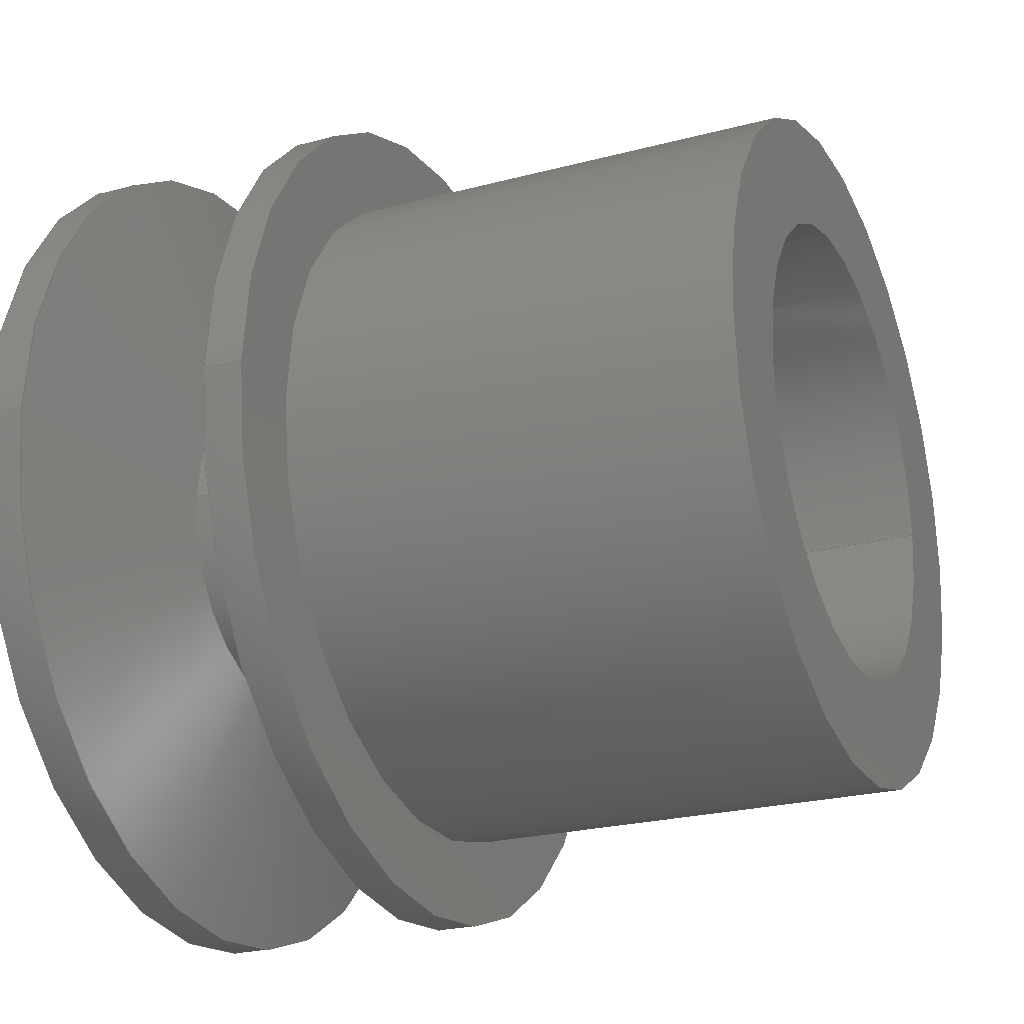
<metadata>
{"format":"step","ext":"stp","renderer":"f3d","projection":"perspective","resolution":1024,"background":"white","views":[{"elev":-23.5,"azim":-65.9,"up":"+Y"}]}
</metadata>
<code>
ISO-10303-21;
DATA;
#1=MECHANICAL_DESIGN_GEOMETRIC_PRESENTATION_REPRESENTATION('',(#4),#374);
#2=SHAPE_REPRESENTATION_RELATIONSHIP('SRR','None',#381,#3);
#3=ADVANCED_BREP_SHAPE_REPRESENTATION('',(#5),#373);
#4=STYLED_ITEM('',(#390),#5);
#5=MANIFOLD_SOLID_BREP('Corps1',#167);
#6=CONICAL_SURFACE('',#190,5.59,1.396);
#7=CONICAL_SURFACE('',#193,5.59,1.396);
#8=PLANE('',#185);
#9=PLANE('',#189);
#10=PLANE('',#201);
#11=PLANE('',#202);
#12=FACE_BOUND('',#40,.T.);
#13=FACE_BOUND('',#43,.T.);
#14=FACE_BOUND('',#45,.T.);
#15=FACE_BOUND('',#52,.T.);
#16=CIRCLE('',#183,4.125);
#17=CIRCLE('',#184,4.125);
#18=CIRCLE('',#187,6);
#19=CIRCLE('',#188,6);
#20=CIRCLE('',#191,7.5);
#21=CIRCLE('',#192,3);
#22=CIRCLE('',#194,3);
#23=CIRCLE('',#195,7.5);
#24=CIRCLE('',#198,7.5);
#25=CIRCLE('',#200,7.5);
#26=FACE_OUTER_BOUND('',#38,.T.);
#27=FACE_OUTER_BOUND('',#39,.T.);
#28=FACE_OUTER_BOUND('',#41,.T.);
#29=FACE_OUTER_BOUND('',#42,.T.);
#30=FACE_OUTER_BOUND('',#44,.T.);
#31=FACE_OUTER_BOUND('',#46,.T.);
#32=FACE_OUTER_BOUND('',#47,.T.);
#33=FACE_OUTER_BOUND('',#48,.T.);
#34=FACE_OUTER_BOUND('',#49,.T.);
#35=FACE_OUTER_BOUND('',#50,.T.);
#36=FACE_OUTER_BOUND('',#51,.T.);
#37=FACE_OUTER_BOUND('',#53,.T.);
#38=EDGE_LOOP('',(#107,#108,#109,#110,#111));
#39=EDGE_LOOP('',(#112,#113,#114,#115));
#40=EDGE_LOOP('',(#116,#117));
#41=EDGE_LOOP('',(#118));
#42=EDGE_LOOP('',(#119,#120,#121,#122));
#43=EDGE_LOOP('',(#123));
#44=EDGE_LOOP('',(#124));
#45=EDGE_LOOP('',(#125));
#46=EDGE_LOOP('',(#126,#127,#128,#129));
#47=EDGE_LOOP('',(#130,#131,#132,#133));
#48=EDGE_LOOP('',(#134,#135,#136,#137));
#49=EDGE_LOOP('',(#138,#139,#140,#141));
#50=EDGE_LOOP('',(#142,#143,#144,#145));
#51=EDGE_LOOP('',(#146));
#52=EDGE_LOOP('',(#147));
#53=EDGE_LOOP('',(#148));
#54=LINE('',#298,#62);
#55=LINE('',#337,#63);
#56=LINE('',#344,#64);
#57=LINE('',#351,#65);
#58=LINE('',#357,#66);
#59=LINE('',#360,#67);
#60=LINE('',#364,#68);
#61=LINE('',#367,#69);
#62=VECTOR('',#207,1.35);
#63=VECTOR('',#212,4.125);
#64=VECTOR('',#221,6);
#65=VECTOR('',#230,5.59);
#66=VECTOR('',#237,5.59);
#67=VECTOR('',#242,3);
#68=VECTOR('',#247,7.5);
#69=VECTOR('',#250,7.5);
#70=B_SPLINE_CURVE_WITH_KNOTS('',3,(#261,#262,#263,#264,#265,#266,#267,
#268,#269,#270,#271,#272,#273,#274,#275,#276,#277,#278),.UNSPECIFIED.,.F.,
 .F.,(4,2,2,2,2,2,2,2,4),(0,0.05127,0.1025,0.1538,
0.2051,0.2563,0.3076,0.3588,
0.4101),.UNSPECIFIED.);
#71=B_SPLINE_CURVE_WITH_KNOTS('',3,(#279,#280,#281,#282,#283,#284,#285,
#286,#287,#288,#289,#290,#291,#292,#293,#294,#295,#296),.UNSPECIFIED.,.F.,
 .F.,(4,2,2,2,2,2,2,2,4),(0.4101,0.4614,0.5127,
0.5639,0.6152,0.6664,0.7177,
0.7689,0.8202),.UNSPECIFIED.);
#72=B_SPLINE_CURVE_WITH_KNOTS('',3,(#299,#300,#301,#302,#303,#304,#305,
#306,#307,#308,#309,#310,#311,#312,#313,#314,#315,#316,#317,#318,#319,#320,
#321,#322,#323,#324,#325,#326,#327,#328,#329,#330,#331,#332),
 .UNSPECIFIED.,.T.,.F.,(4,2,2,2,2,2,2,2,2,2,2,2,2,2,2,2,4),(0,0.05104,
0.1021,0.1531,0.2042,0.2552,
0.3062,0.3573,0.4083,0.4594,
0.5104,0.5615,0.6125,0.6635,
0.7146,0.7656,0.8167),.UNSPECIFIED.);
#73=VERTEX_POINT('',#259);
#74=VERTEX_POINT('',#260);
#75=VERTEX_POINT('',#297);
#76=VERTEX_POINT('',#334);
#77=VERTEX_POINT('',#336);
#78=VERTEX_POINT('',#341);
#79=VERTEX_POINT('',#343);
#80=VERTEX_POINT('',#348);
#81=VERTEX_POINT('',#350);
#82=VERTEX_POINT('',#354);
#83=VERTEX_POINT('',#356);
#84=VERTEX_POINT('',#362);
#85=VERTEX_POINT('',#366);
#86=EDGE_CURVE('',#73,#74,#70,.T.);
#87=EDGE_CURVE('',#74,#73,#71,.T.);
#88=EDGE_CURVE('',#74,#75,#54,.T.);
#89=EDGE_CURVE('',#75,#75,#72,.T.);
#90=EDGE_CURVE('',#76,#76,#16,.T.);
#91=EDGE_CURVE('',#76,#77,#55,.T.);
#92=EDGE_CURVE('',#77,#77,#17,.T.);
#93=EDGE_CURVE('',#78,#78,#18,.T.);
#94=EDGE_CURVE('',#78,#79,#56,.T.);
#95=EDGE_CURVE('',#79,#79,#19,.T.);
#96=EDGE_CURVE('',#80,#80,#20,.T.);
#97=EDGE_CURVE('',#80,#81,#57,.T.);
#98=EDGE_CURVE('',#81,#81,#21,.T.);
#99=EDGE_CURVE('',#82,#82,#22,.T.);
#100=EDGE_CURVE('',#82,#83,#58,.T.);
#101=EDGE_CURVE('',#83,#83,#23,.T.);
#102=EDGE_CURVE('',#81,#82,#59,.T.);
#103=EDGE_CURVE('',#84,#84,#24,.T.);
#104=EDGE_CURVE('',#84,#83,#60,.T.);
#105=EDGE_CURVE('',#80,#85,#61,.T.);
#106=EDGE_CURVE('',#85,#85,#25,.T.);
#107=ORIENTED_EDGE('',*,*,#86,.F.);
#108=ORIENTED_EDGE('',*,*,#87,.F.);
#109=ORIENTED_EDGE('',*,*,#88,.T.);
#110=ORIENTED_EDGE('',*,*,#89,.F.);
#111=ORIENTED_EDGE('',*,*,#88,.F.);
#112=ORIENTED_EDGE('',*,*,#90,.F.);
#113=ORIENTED_EDGE('',*,*,#91,.T.);
#114=ORIENTED_EDGE('',*,*,#92,.T.);
#115=ORIENTED_EDGE('',*,*,#91,.F.);
#116=ORIENTED_EDGE('',*,*,#86,.T.);
#117=ORIENTED_EDGE('',*,*,#87,.T.);
#118=ORIENTED_EDGE('',*,*,#92,.F.);
#119=ORIENTED_EDGE('',*,*,#93,.F.);
#120=ORIENTED_EDGE('',*,*,#94,.T.);
#121=ORIENTED_EDGE('',*,*,#95,.F.);
#122=ORIENTED_EDGE('',*,*,#94,.F.);
#123=ORIENTED_EDGE('',*,*,#89,.T.);
#124=ORIENTED_EDGE('',*,*,#93,.T.);
#125=ORIENTED_EDGE('',*,*,#90,.T.);
#126=ORIENTED_EDGE('',*,*,#96,.F.);
#127=ORIENTED_EDGE('',*,*,#97,.T.);
#128=ORIENTED_EDGE('',*,*,#98,.F.);
#129=ORIENTED_EDGE('',*,*,#97,.F.);
#130=ORIENTED_EDGE('',*,*,#99,.T.);
#131=ORIENTED_EDGE('',*,*,#100,.T.);
#132=ORIENTED_EDGE('',*,*,#101,.F.);
#133=ORIENTED_EDGE('',*,*,#100,.F.);
#134=ORIENTED_EDGE('',*,*,#98,.T.);
#135=ORIENTED_EDGE('',*,*,#102,.T.);
#136=ORIENTED_EDGE('',*,*,#99,.F.);
#137=ORIENTED_EDGE('',*,*,#102,.F.);
#138=ORIENTED_EDGE('',*,*,#103,.F.);
#139=ORIENTED_EDGE('',*,*,#104,.T.);
#140=ORIENTED_EDGE('',*,*,#101,.T.);
#141=ORIENTED_EDGE('',*,*,#104,.F.);
#142=ORIENTED_EDGE('',*,*,#96,.T.);
#143=ORIENTED_EDGE('',*,*,#105,.T.);
#144=ORIENTED_EDGE('',*,*,#106,.T.);
#145=ORIENTED_EDGE('',*,*,#105,.F.);
#146=ORIENTED_EDGE('',*,*,#103,.T.);
#147=ORIENTED_EDGE('',*,*,#95,.T.);
#148=ORIENTED_EDGE('',*,*,#106,.F.);
#149=CYLINDRICAL_SURFACE('',#181,1.35);
#150=CYLINDRICAL_SURFACE('',#182,4.125);
#151=CYLINDRICAL_SURFACE('',#186,6);
#152=CYLINDRICAL_SURFACE('',#196,3);
#153=CYLINDRICAL_SURFACE('',#197,7.5);
#154=CYLINDRICAL_SURFACE('',#199,7.5);
#155=ADVANCED_FACE('',(#26),#149,.F.);
#156=ADVANCED_FACE('',(#27,#12),#150,.F.);
#157=ADVANCED_FACE('',(#28),#8,.T.);
#158=ADVANCED_FACE('',(#29,#13),#151,.T.);
#159=ADVANCED_FACE('',(#30,#14),#9,.T.);
#160=ADVANCED_FACE('',(#31),#6,.T.);
#161=ADVANCED_FACE('',(#32),#7,.T.);
#162=ADVANCED_FACE('',(#33),#152,.T.);
#163=ADVANCED_FACE('',(#34),#153,.T.);
#164=ADVANCED_FACE('',(#35),#154,.T.);
#165=ADVANCED_FACE('',(#36,#15),#10,.T.);
#166=ADVANCED_FACE('',(#37),#11,.F.);
#167=CLOSED_SHELL('',(#155,#156,#157,#158,#159,#160,#161,#162,#163,#164,
#165,#166));
#168=DERIVED_UNIT_ELEMENT(#170,1);
#169=DERIVED_UNIT_ELEMENT(#376,-3);
#170=(
MASS_UNIT()
NAMED_UNIT(*)
SI_UNIT(.KILO.,.GRAM.)
);
#171=DERIVED_UNIT((#168,#169));
#172=MEASURE_REPRESENTATION_ITEM('density measure',
POSITIVE_RATIO_MEASURE(7850),#171);
#173=PROPERTY_DEFINITION_REPRESENTATION(#178,#175);
#174=PROPERTY_DEFINITION_REPRESENTATION(#179,#176);
#175=REPRESENTATION('material name',(#177),#373);
#176=REPRESENTATION('density',(#172),#373);
#177=DESCRIPTIVE_REPRESENTATION_ITEM('Acier','Acier');
#178=PROPERTY_DEFINITION('material property','material name',#383);
#179=PROPERTY_DEFINITION('material property','density of part',#383);
#180=AXIS2_PLACEMENT_3D('',#257,#203,#204);
#181=AXIS2_PLACEMENT_3D('',#258,#205,#206);
#182=AXIS2_PLACEMENT_3D('',#333,#208,#209);
#183=AXIS2_PLACEMENT_3D('',#335,#210,#211);
#184=AXIS2_PLACEMENT_3D('',#338,#213,#214);
#185=AXIS2_PLACEMENT_3D('',#339,#215,#216);
#186=AXIS2_PLACEMENT_3D('',#340,#217,#218);
#187=AXIS2_PLACEMENT_3D('',#342,#219,#220);
#188=AXIS2_PLACEMENT_3D('',#345,#222,#223);
#189=AXIS2_PLACEMENT_3D('',#346,#224,#225);
#190=AXIS2_PLACEMENT_3D('',#347,#226,#227);
#191=AXIS2_PLACEMENT_3D('',#349,#228,#229);
#192=AXIS2_PLACEMENT_3D('',#352,#231,#232);
#193=AXIS2_PLACEMENT_3D('',#353,#233,#234);
#194=AXIS2_PLACEMENT_3D('',#355,#235,#236);
#195=AXIS2_PLACEMENT_3D('',#358,#238,#239);
#196=AXIS2_PLACEMENT_3D('',#359,#240,#241);
#197=AXIS2_PLACEMENT_3D('',#361,#243,#244);
#198=AXIS2_PLACEMENT_3D('',#363,#245,#246);
#199=AXIS2_PLACEMENT_3D('',#365,#248,#249);
#200=AXIS2_PLACEMENT_3D('',#368,#251,#252);
#201=AXIS2_PLACEMENT_3D('',#369,#253,#254);
#202=AXIS2_PLACEMENT_3D('',#370,#255,#256);
#203=DIRECTION('axis',(0,0,1));
#204=DIRECTION('refdir',(1,0,0));
#205=DIRECTION('center_axis',(0,1,0));
#206=DIRECTION('ref_axis',(1,0,0));
#207=DIRECTION('',(0,1,0));
#208=DIRECTION('center_axis',(0,0,-1));
#209=DIRECTION('ref_axis',(-1,0,0));
#210=DIRECTION('center_axis',(0,0,-1));
#211=DIRECTION('ref_axis',(-1,0,0));
#212=DIRECTION('',(0,0,-1));
#213=DIRECTION('center_axis',(0,0,-1));
#214=DIRECTION('ref_axis',(-1,0,0));
#215=DIRECTION('center_axis',(0,0,1));
#216=DIRECTION('ref_axis',(-1,0,0));
#217=DIRECTION('center_axis',(0,0,1));
#218=DIRECTION('ref_axis',(-1,0,0));
#219=DIRECTION('center_axis',(0,0,1));
#220=DIRECTION('ref_axis',(-1,0,0));
#221=DIRECTION('',(0,0,-1));
#222=DIRECTION('center_axis',(0,0,-1));
#223=DIRECTION('ref_axis',(-1,0,0));
#224=DIRECTION('center_axis',(0,0,1));
#225=DIRECTION('ref_axis',(-1,0,0));
#226=DIRECTION('center_axis',(0,0,-1));
#227=DIRECTION('ref_axis',(1,0,0));
#228=DIRECTION('center_axis',(0,0,-1));
#229=DIRECTION('ref_axis',(1,0,0));
#230=DIRECTION('',(0.9848,1.206e-16,0.1736));
#231=DIRECTION('center_axis',(0,0,1));
#232=DIRECTION('ref_axis',(1,0,0));
#233=DIRECTION('center_axis',(0,0,1));
#234=DIRECTION('ref_axis',(1,0,0));
#235=DIRECTION('center_axis',(0,0,1));
#236=DIRECTION('ref_axis',(1,0,0));
#237=DIRECTION('',(-0.9848,-1.206e-16,0.1736));
#238=DIRECTION('center_axis',(0,0,1));
#239=DIRECTION('ref_axis',(1,0,0));
#240=DIRECTION('center_axis',(0,0,1));
#241=DIRECTION('ref_axis',(1,0,0));
#242=DIRECTION('',(0,0,1));
#243=DIRECTION('center_axis',(0,0,1));
#244=DIRECTION('ref_axis',(1,0,0));
#245=DIRECTION('center_axis',(0,0,1));
#246=DIRECTION('ref_axis',(1,0,0));
#247=DIRECTION('',(0,0,-1));
#248=DIRECTION('center_axis',(0,0,1));
#249=DIRECTION('ref_axis',(1,0,0));
#250=DIRECTION('',(0,0,-1));
#251=DIRECTION('center_axis',(0,0,1));
#252=DIRECTION('ref_axis',(1,0,0));
#253=DIRECTION('center_axis',(0,0,1));
#254=DIRECTION('ref_axis',(1,0,0));
#255=DIRECTION('center_axis',(0,0,1));
#256=DIRECTION('ref_axis',(1,0,0));
#257=CARTESIAN_POINT('',(0,0,0));
#258=CARTESIAN_POINT('Origin',(0,0,10));
#259=CARTESIAN_POINT('',(1.35,3.898,10));
#260=CARTESIAN_POINT('',(-1.35,3.898,10));
#261=CARTESIAN_POINT('Ctrl Pts',(1.35,3.898,10));
#262=CARTESIAN_POINT('Ctrl Pts',(1.35,3.898,9.829));
#263=CARTESIAN_POINT('Ctrl Pts',(1.316,3.91,9.648));
#264=CARTESIAN_POINT('Ctrl Pts',(1.177,3.954,9.316));
#265=CARTESIAN_POINT('Ctrl Pts',(1.074,3.985,9.165));
#266=CARTESIAN_POINT('Ctrl Pts',(0.8355,4.041,8.926));
#267=CARTESIAN_POINT('Ctrl Pts',(0.6845,4.071,8.823));
#268=CARTESIAN_POINT('Ctrl Pts',(0.3522,4.113,8.684));
#269=CARTESIAN_POINT('Ctrl Pts',(0.1708,4.125,8.65));
#270=CARTESIAN_POINT('Ctrl Pts',(-0.1708,4.125,8.65));
#271=CARTESIAN_POINT('Ctrl Pts',(-0.3522,4.113,8.684));
#272=CARTESIAN_POINT('Ctrl Pts',(-0.6845,4.071,8.823));
#273=CARTESIAN_POINT('Ctrl Pts',(-0.8355,4.041,8.926));
#274=CARTESIAN_POINT('Ctrl Pts',(-1.074,3.985,9.165));
#275=CARTESIAN_POINT('Ctrl Pts',(-1.177,3.954,9.316));
#276=CARTESIAN_POINT('Ctrl Pts',(-1.316,3.91,9.648));
#277=CARTESIAN_POINT('Ctrl Pts',(-1.35,3.898,9.829));
#278=CARTESIAN_POINT('Ctrl Pts',(-1.35,3.898,10));
#279=CARTESIAN_POINT('Ctrl Pts',(-1.35,3.898,10));
#280=CARTESIAN_POINT('Ctrl Pts',(-1.35,3.898,10.17));
#281=CARTESIAN_POINT('Ctrl Pts',(-1.316,3.91,10.35));
#282=CARTESIAN_POINT('Ctrl Pts',(-1.177,3.954,10.68));
#283=CARTESIAN_POINT('Ctrl Pts',(-1.074,3.985,10.84));
#284=CARTESIAN_POINT('Ctrl Pts',(-0.8355,4.041,11.07));
#285=CARTESIAN_POINT('Ctrl Pts',(-0.6845,4.071,11.18));
#286=CARTESIAN_POINT('Ctrl Pts',(-0.3522,4.113,11.32));
#287=CARTESIAN_POINT('Ctrl Pts',(-0.1708,4.125,11.35));
#288=CARTESIAN_POINT('Ctrl Pts',(0.1708,4.125,11.35));
#289=CARTESIAN_POINT('Ctrl Pts',(0.3522,4.113,11.32));
#290=CARTESIAN_POINT('Ctrl Pts',(0.6845,4.071,11.18));
#291=CARTESIAN_POINT('Ctrl Pts',(0.8355,4.041,11.07));
#292=CARTESIAN_POINT('Ctrl Pts',(1.074,3.985,10.84));
#293=CARTESIAN_POINT('Ctrl Pts',(1.177,3.954,10.68));
#294=CARTESIAN_POINT('Ctrl Pts',(1.316,3.91,10.35));
#295=CARTESIAN_POINT('Ctrl Pts',(1.35,3.898,10.17));
#296=CARTESIAN_POINT('Ctrl Pts',(1.35,3.898,10));
#297=CARTESIAN_POINT('',(-1.35,5.846,10));
#298=CARTESIAN_POINT('',(-1.35,0,10));
#299=CARTESIAN_POINT('Ctrl Pts',(-1.35,5.846,10));
#300=CARTESIAN_POINT('Ctrl Pts',(-1.35,5.846,9.83));
#301=CARTESIAN_POINT('Ctrl Pts',(-1.316,5.854,9.649));
#302=CARTESIAN_POINT('Ctrl Pts',(-1.178,5.884,9.316));
#303=CARTESIAN_POINT('Ctrl Pts',(-1.074,5.904,9.165));
#304=CARTESIAN_POINT('Ctrl Pts',(-0.8351,5.943,8.926));
#305=CARTESIAN_POINT('Ctrl Pts',(-0.6837,5.963,8.822));
#306=CARTESIAN_POINT('Ctrl Pts',(-0.3512,5.992,8.684));
#307=CARTESIAN_POINT('Ctrl Pts',(-0.1701,6,8.65));
#308=CARTESIAN_POINT('Ctrl Pts',(0.1701,6,8.65));
#309=CARTESIAN_POINT('Ctrl Pts',(0.3512,5.992,8.684));
#310=CARTESIAN_POINT('Ctrl Pts',(0.6837,5.963,8.822));
#311=CARTESIAN_POINT('Ctrl Pts',(0.8351,5.943,8.926));
#312=CARTESIAN_POINT('Ctrl Pts',(1.074,5.904,9.165));
#313=CARTESIAN_POINT('Ctrl Pts',(1.178,5.884,9.316));
#314=CARTESIAN_POINT('Ctrl Pts',(1.316,5.854,9.649));
#315=CARTESIAN_POINT('Ctrl Pts',(1.35,5.846,9.83));
#316=CARTESIAN_POINT('Ctrl Pts',(1.35,5.846,10.17));
#317=CARTESIAN_POINT('Ctrl Pts',(1.316,5.854,10.35));
#318=CARTESIAN_POINT('Ctrl Pts',(1.178,5.884,10.68));
#319=CARTESIAN_POINT('Ctrl Pts',(1.074,5.904,10.84));
#320=CARTESIAN_POINT('Ctrl Pts',(0.8351,5.943,11.07));
#321=CARTESIAN_POINT('Ctrl Pts',(0.6837,5.963,11.18));
#322=CARTESIAN_POINT('Ctrl Pts',(0.3512,5.992,11.32));
#323=CARTESIAN_POINT('Ctrl Pts',(0.1701,6,11.35));
#324=CARTESIAN_POINT('Ctrl Pts',(-0.1701,6,11.35));
#325=CARTESIAN_POINT('Ctrl Pts',(-0.3512,5.992,11.32));
#326=CARTESIAN_POINT('Ctrl Pts',(-0.6837,5.963,11.18));
#327=CARTESIAN_POINT('Ctrl Pts',(-0.8351,5.943,11.07));
#328=CARTESIAN_POINT('Ctrl Pts',(-1.074,5.904,10.84));
#329=CARTESIAN_POINT('Ctrl Pts',(-1.178,5.884,10.68));
#330=CARTESIAN_POINT('Ctrl Pts',(-1.316,5.854,10.35));
#331=CARTESIAN_POINT('Ctrl Pts',(-1.35,5.846,10.17));
#332=CARTESIAN_POINT('Ctrl Pts',(-1.35,5.846,10));
#333=CARTESIAN_POINT('Origin',(0,0,13));
#334=CARTESIAN_POINT('',(4.125,5.052e-16,13));
#335=CARTESIAN_POINT('Origin',(0,0,13));
#336=CARTESIAN_POINT('',(4.125,5.052e-16,6));
#337=CARTESIAN_POINT('',(4.125,-5.052e-16,13));
#338=CARTESIAN_POINT('Origin',(0,0,6));
#339=CARTESIAN_POINT('Origin',(0,0,6));
#340=CARTESIAN_POINT('Origin',(0,0,5));
#341=CARTESIAN_POINT('',(6,7.348e-16,13));
#342=CARTESIAN_POINT('Origin',(0,0,13));
#343=CARTESIAN_POINT('',(6,7.348e-16,5));
#344=CARTESIAN_POINT('',(6,7.348e-16,5));
#345=CARTESIAN_POINT('Origin',(0,0,5));
#346=CARTESIAN_POINT('Origin',(0,0,13));
#347=CARTESIAN_POINT('Origin',(0,0,1.043));
#348=CARTESIAN_POINT('',(-7.5,9.185e-16,0.7065));
#349=CARTESIAN_POINT('Origin',(0,0,0.7065));
#350=CARTESIAN_POINT('',(-3,-3.674e-16,1.5));
#351=CARTESIAN_POINT('',(-5.59,-6.846e-16,1.043));
#352=CARTESIAN_POINT('Origin',(0,0,1.5));
#353=CARTESIAN_POINT('Origin',(0,0,3.957));
#354=CARTESIAN_POINT('',(-3,-3.674e-16,3.5));
#355=CARTESIAN_POINT('Origin',(0,0,3.5));
#356=CARTESIAN_POINT('',(-7.5,-9.185e-16,4.293));
#357=CARTESIAN_POINT('',(-5.59,-6.846e-16,3.957));
#358=CARTESIAN_POINT('Origin',(0,0,4.293));
#359=CARTESIAN_POINT('Origin',(0,0,2.5));
#360=CARTESIAN_POINT('',(-3,-3.674e-16,2.5));
#361=CARTESIAN_POINT('Origin',(0,0,0));
#362=CARTESIAN_POINT('',(-7.5,-9.185e-16,5));
#363=CARTESIAN_POINT('Origin',(0,0,5));
#364=CARTESIAN_POINT('',(-7.5,-9.185e-16,0));
#365=CARTESIAN_POINT('Origin',(0,0,0));
#366=CARTESIAN_POINT('',(-7.5,-9.185e-16,0));
#367=CARTESIAN_POINT('',(-7.5,-9.185e-16,0));
#368=CARTESIAN_POINT('Origin',(0,0,0));
#369=CARTESIAN_POINT('Origin',(0,0,5));
#370=CARTESIAN_POINT('Origin',(0,0,0));
#371=UNCERTAINTY_MEASURE_WITH_UNIT(LENGTH_MEASURE(0.01),#375,
'DISTANCE_ACCURACY_VALUE',
'Maximum model space distance between geometric entities at asserted c
onnectivities');
#372=UNCERTAINTY_MEASURE_WITH_UNIT(LENGTH_MEASURE(0.01),#375,
'DISTANCE_ACCURACY_VALUE',
'Maximum model space distance between geometric entities at asserted c
onnectivities');
#373=(
GEOMETRIC_REPRESENTATION_CONTEXT(3)
GLOBAL_UNCERTAINTY_ASSIGNED_CONTEXT((#371))
GLOBAL_UNIT_ASSIGNED_CONTEXT((#375,#377,#378))
REPRESENTATION_CONTEXT('','3D')
);
#374=(
GEOMETRIC_REPRESENTATION_CONTEXT(3)
GLOBAL_UNCERTAINTY_ASSIGNED_CONTEXT((#372))
GLOBAL_UNIT_ASSIGNED_CONTEXT((#375,#377,#378))
REPRESENTATION_CONTEXT('','3D')
);
#375=(
LENGTH_UNIT()
NAMED_UNIT(*)
SI_UNIT(.MILLI.,.METRE.)
);
#376=(
LENGTH_UNIT()
NAMED_UNIT(*)
SI_UNIT($,.METRE.)
);
#377=(
NAMED_UNIT(*)
PLANE_ANGLE_UNIT()
SI_UNIT($,.RADIAN.)
);
#378=(
NAMED_UNIT(*)
SI_UNIT($,.STERADIAN.)
SOLID_ANGLE_UNIT()
);
#379=SHAPE_DEFINITION_REPRESENTATION(#380,#381);
#380=PRODUCT_DEFINITION_SHAPE('',$,#383);
#381=SHAPE_REPRESENTATION('',(#180),#373);
#382=PRODUCT_DEFINITION_CONTEXT('part definition',#387,'design');
#383=PRODUCT_DEFINITION('013','013 v2',#384,#382);
#384=PRODUCT_DEFINITION_FORMATION('',$,#389);
#385=PRODUCT_RELATED_PRODUCT_CATEGORY('013 v2','013 v2',(#389));
#386=APPLICATION_PROTOCOL_DEFINITION('international standard',
'automotive_design',2009,#387);
#387=APPLICATION_CONTEXT(
'Core Data for Automotive Mechanical Design Process');
#388=PRODUCT_CONTEXT('part definition',#387,'mechanical');
#389=PRODUCT('013','013 v2',$,(#388));
#390=PRESENTATION_STYLE_ASSIGNMENT((#391));
#391=SURFACE_STYLE_USAGE(.BOTH.,#392);
#392=SURFACE_SIDE_STYLE('',(#393));
#393=SURFACE_STYLE_FILL_AREA(#394);
#394=FILL_AREA_STYLE('Acier - Satin\X\E9',(#395));
#395=FILL_AREA_STYLE_COLOUR('Acier - Satin\X\E9',#396);
#396=COLOUR_RGB('Acier - Satin\X\E9',0.6275,0.6275,
0.6275);
ENDSEC;
END-ISO-10303-21;

</code>
